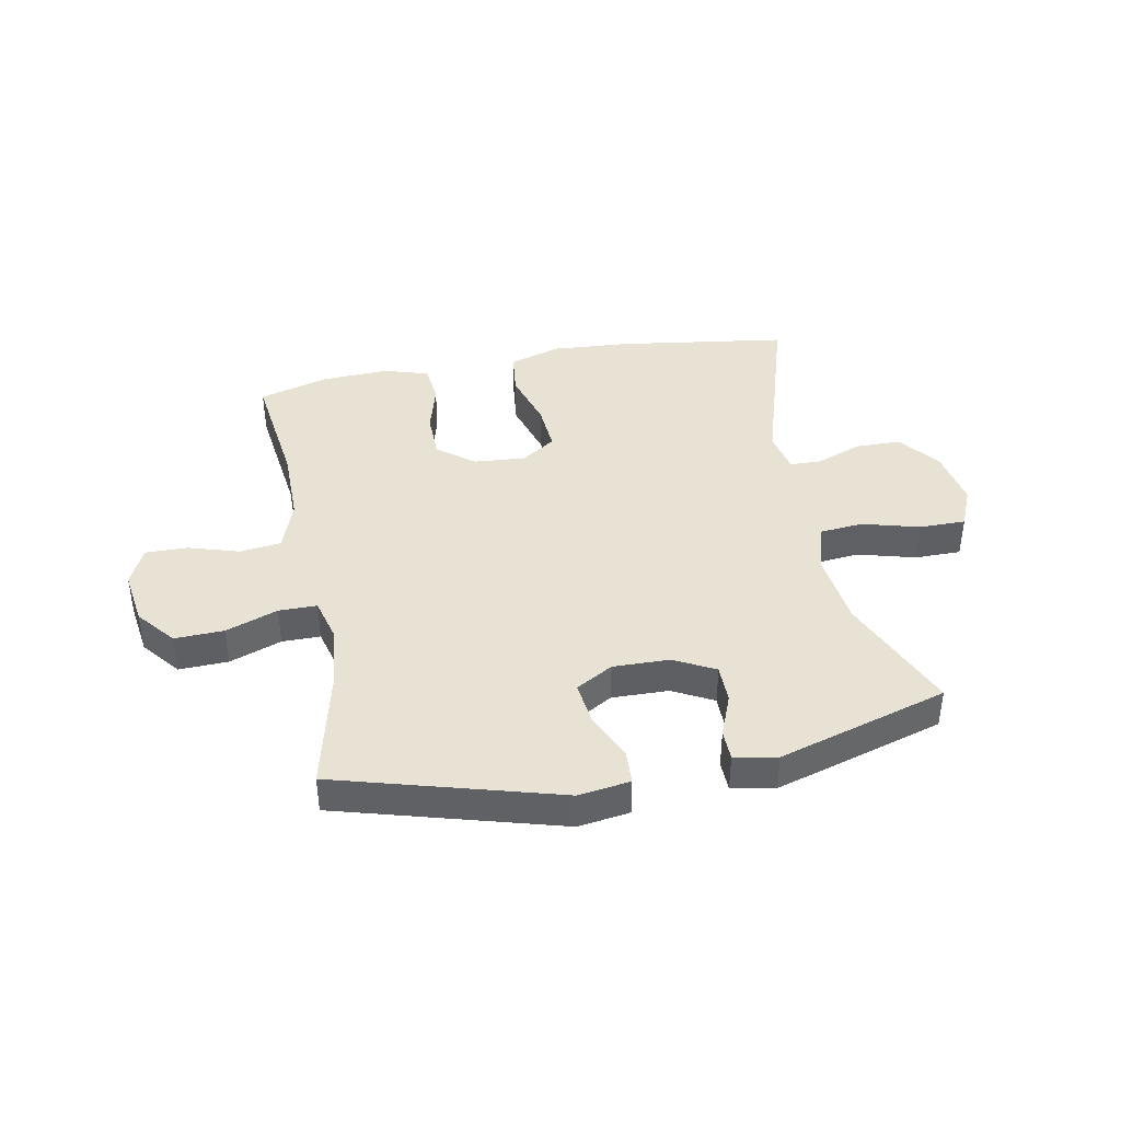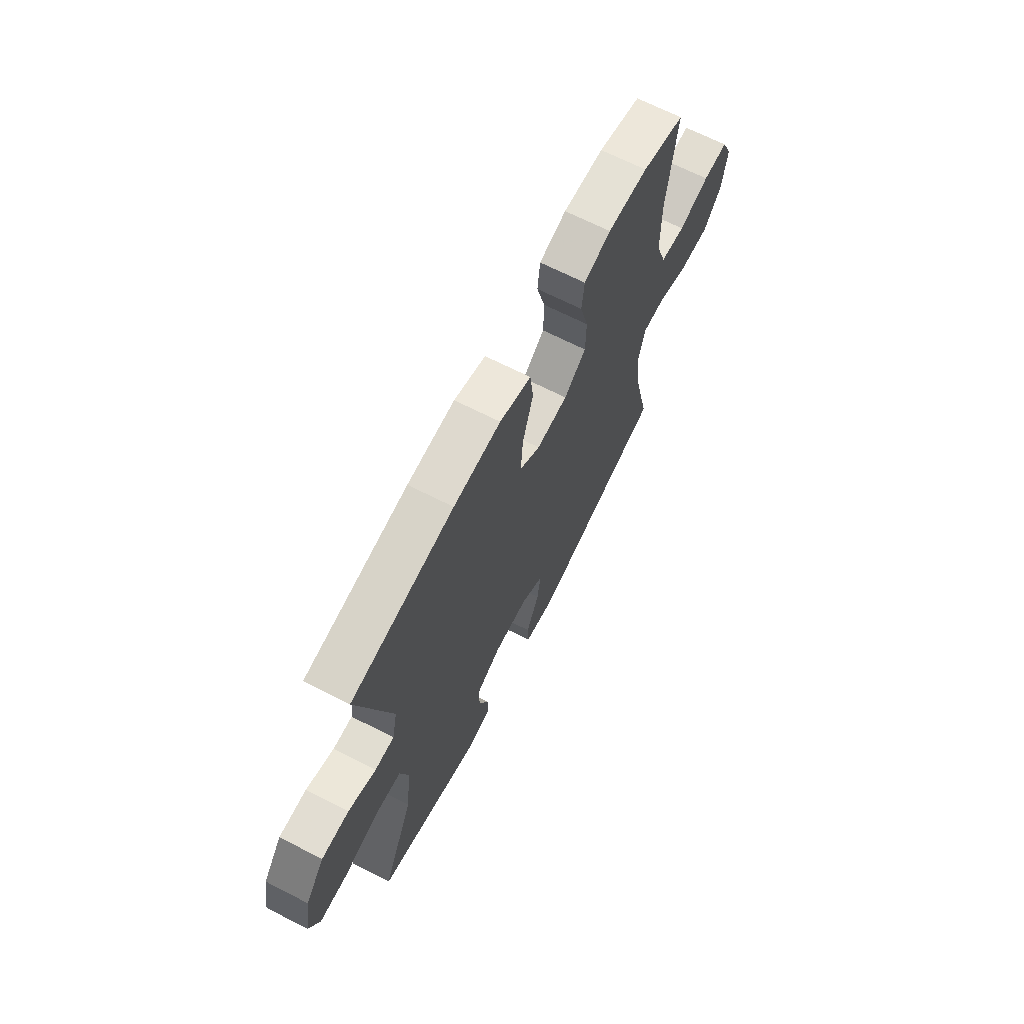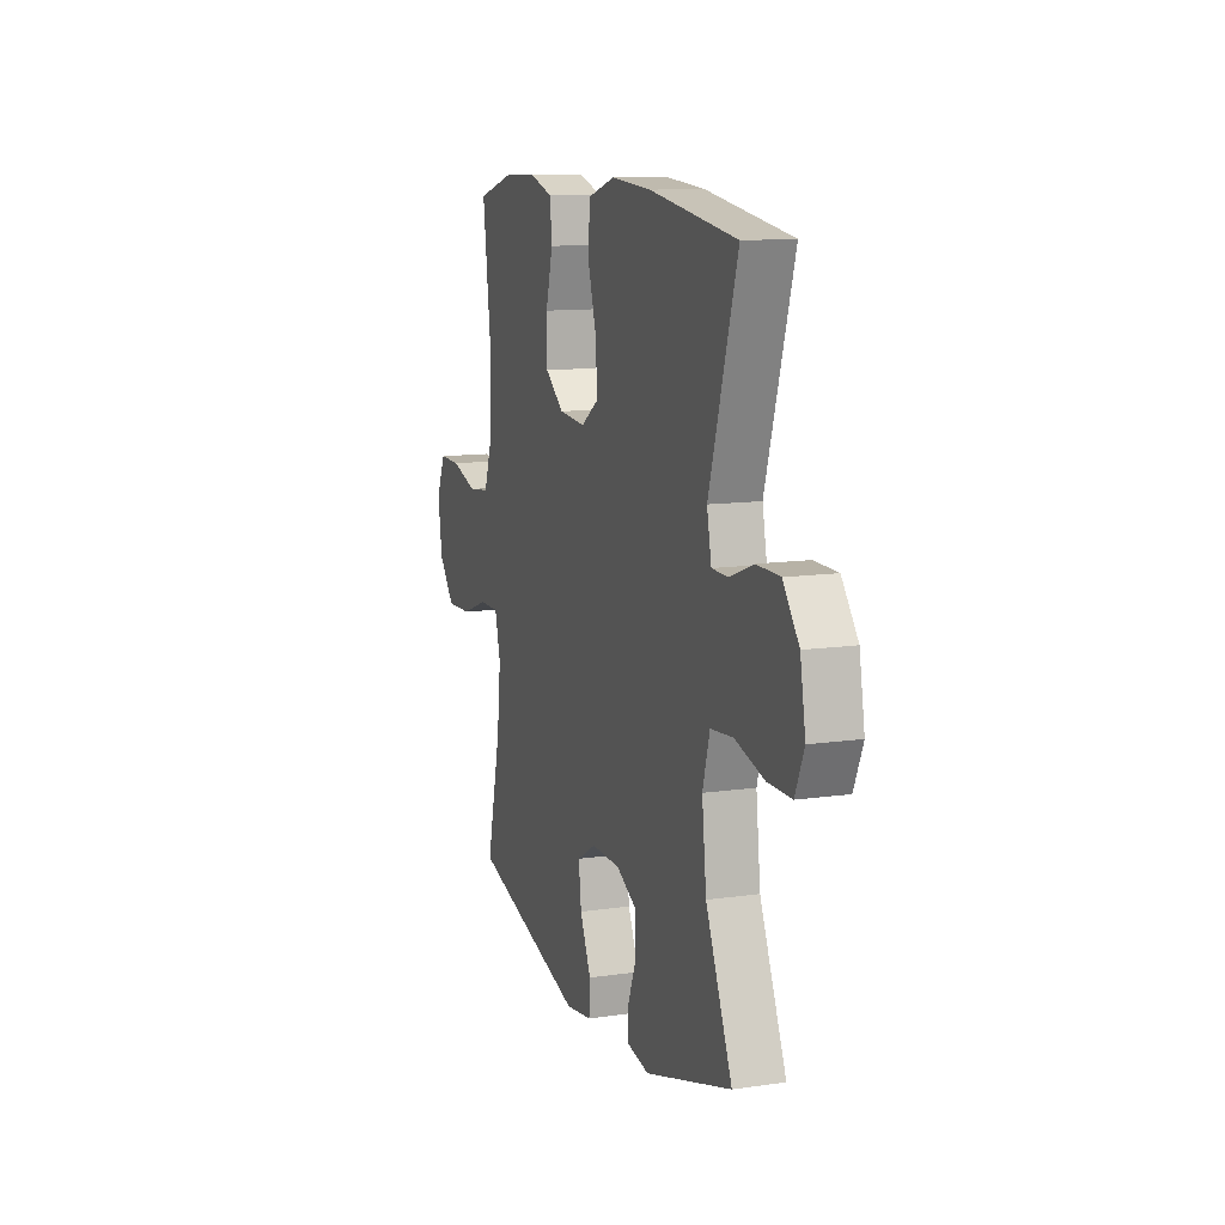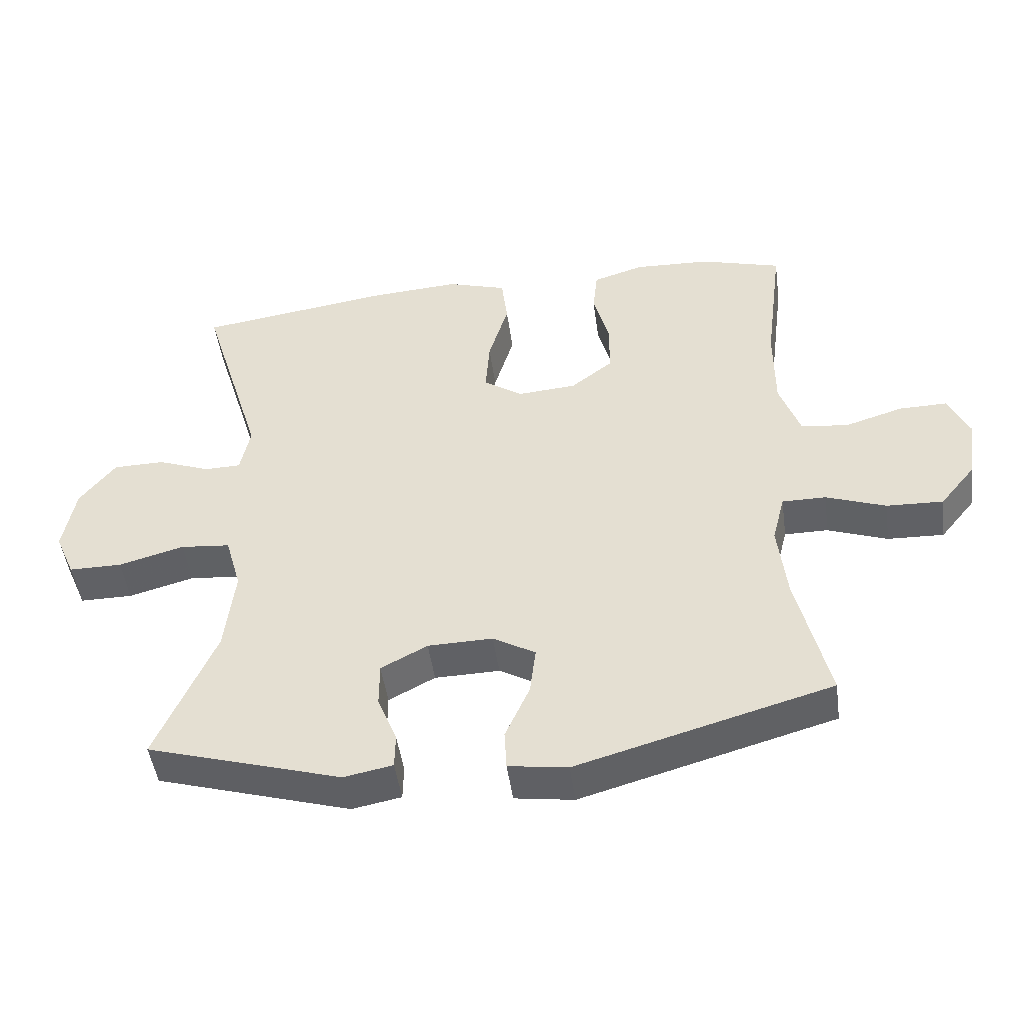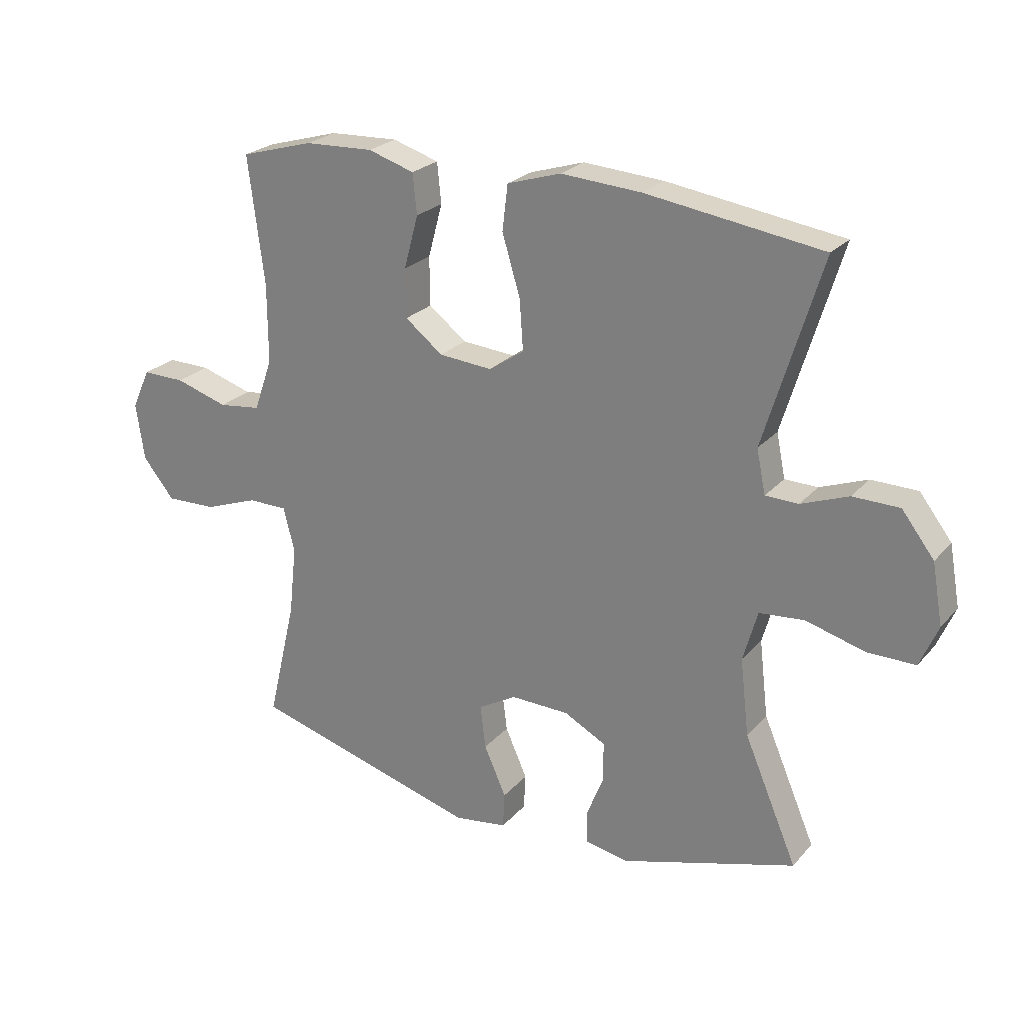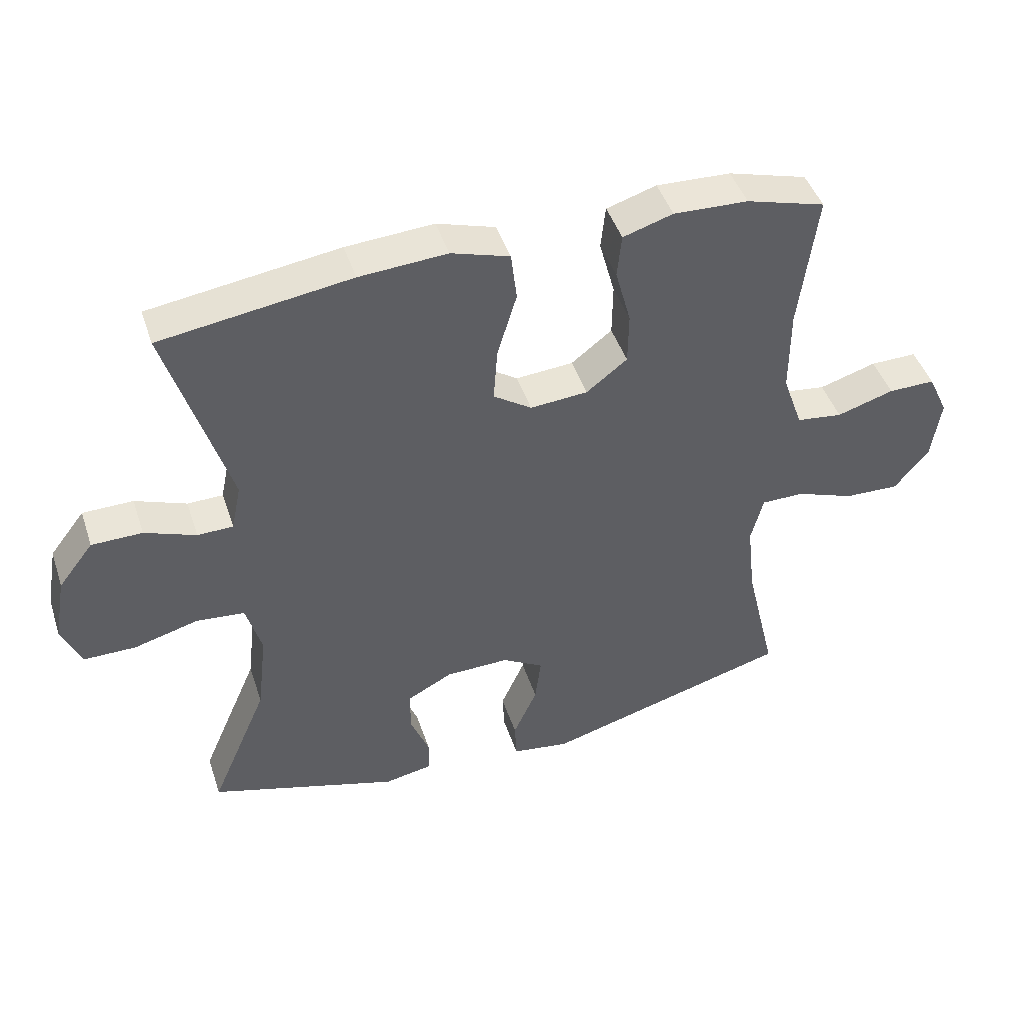
<metadata>
{"format":"obj","ext":"obj","renderer":"f3d","projection":"perspective","resolution":1024,"background":"white","views":[{"elev":40.7,"azim":169.2,"up":"+Y"},{"elev":67.6,"azim":-62.9,"up":"+Z"},{"elev":11.7,"azim":-109.2,"up":"+Z"},{"elev":-47.6,"azim":7.8,"up":"+Z"},{"elev":24.3,"azim":-149.5,"up":"+Z"},{"elev":45.3,"azim":-18.0,"up":"+Z"}]}
</metadata>
<code>
v -0.5 0.07 -0.5
v -0.411 0.07 -0.292
v -0.396 0.07 -0.163
v -0.42 0.07 -0.078
v -0.495 0.07 -0.071
v -0.594 0.07 -0.098
v -0.674 0.07 -0.098
v -0.704 0.07 -0.028
v -0.686 0.07 0.073
v -0.632 0.07 0.143
v -0.554 0.07 0.144
v -0.475 0.07 0.114
v -0.42 0.07 0.115
v -0.405 0.07 0.188
v -0.5 0.07 0.5
v -0.207 0.07 0.542
v -0.072 0.07 0.551
v 0.018 0.07 0.523
v 0.027 0.07 0.447
v -0.003 0.07 0.347
v -0.009 0.07 0.263
v 0.05 0.07 0.223
v 0.139 0.07 0.23
v 0.202 0.07 0.279
v 0.203 0.07 0.36
v 0.179 0.07 0.449
v 0.186 0.07 0.516
v 0.263 0.07 0.54
v 0.378 0.07 0.535
v 0.5 0.07 0.5
v 0.473 0.07 0.287
v 0.473 0.07 0.155
v 0.504 0.07 0.067
v 0.575 0.07 0.058
v 0.663 0.07 0.085
v 0.735 0.07 0.086
v 0.766 0.07 0.019
v 0.752 0.07 -0.077
v 0.699 0.07 -0.142
v 0.614 0.07 -0.139
v 0.524 0.07 -0.106
v 0.458 0.07 -0.106
v 0.439 0.07 -0.18
v 0.452 0.07 -0.297
v 0.5 0.07 -0.5
v 0.117 0.07 -0.608
v 0.028 0.07 -0.595
v 0.025 0.07 -0.535
v 0.062 0.07 -0.452
v 0.071 0.07 -0.379
v 0.007 0.07 -0.342
v -0.091 0.07 -0.344
v -0.161 0.07 -0.381
v -0.161 0.07 -0.448
v -0.132 0.07 -0.521
v -0.133 0.07 -0.574
v -0.207 0.07 -0.588
v -0.5 0 -0.5
v -0.411 0 -0.292
v -0.396 0 -0.163
v -0.42 0 -0.078
v -0.495 0 -0.071
v -0.594 0 -0.098
v -0.674 0 -0.098
v -0.704 0 -0.028
v -0.686 0 0.073
v -0.632 0 0.143
v -0.554 0 0.144
v -0.475 0 0.114
v -0.42 0 0.115
v -0.405 0 0.188
v -0.5 0 0.5
v -0.207 0 0.542
v -0.072 0 0.551
v 0.018 0 0.523
v 0.027 0 0.447
v -0.003 0 0.347
v -0.009 0 0.263
v 0.05 0 0.223
v 0.139 0 0.23
v 0.202 0 0.279
v 0.203 0 0.36
v 0.179 0 0.449
v 0.186 0 0.516
v 0.263 0 0.54
v 0.378 0 0.535
v 0.5 0 0.5
v 0.473 0 0.287
v 0.473 0 0.155
v 0.504 0 0.067
v 0.575 0 0.058
v 0.663 0 0.085
v 0.735 0 0.086
v 0.766 0 0.019
v 0.752 0 -0.077
v 0.699 0 -0.142
v 0.614 0 -0.139
v 0.524 0 -0.106
v 0.458 0 -0.106
v 0.439 0 -0.18
v 0.452 0 -0.297
v 0.5 0 -0.5
v 0.117 0 -0.608
v 0.028 0 -0.595
v 0.025 0 -0.535
v 0.062 0 -0.452
v 0.071 0 -0.379
v 0.007 0 -0.342
v -0.091 0 -0.344
v -0.161 0 -0.381
v -0.161 0 -0.448
v -0.132 0 -0.521
v -0.133 0 -0.574
v -0.207 0 -0.588
f 57 1 2
f 56 57 2
f 55 56 2
f 54 55 2
f 53 54 2 3
f 52 53 3 4
f 51 52 4
f 50 51 4
f 47 48 49
f 46 47 49
f 45 46 49
f 44 45 49
f 43 44 49 50
f 42 43 50 4
f 39 40 41
f 38 39 41
f 37 38 41
f 36 37 41
f 35 36 41
f 34 35 41
f 42 4 5
f 41 42 5
f 34 41 5
f 33 34 5
f 29 30 31
f 28 29 31
f 27 28 31
f 26 27 31
f 25 26 31
f 24 25 31 32
f 23 24 32 33
f 18 19 20
f 17 18 20
f 16 17 20
f 15 16 20
f 14 15 20
f 13 14 20 21
f 10 11 12
f 9 10 12
f 8 9 12
f 7 8 12
f 6 7 12
f 5 6 12
f 5 12 13
f 33 5 13
f 23 33 13
f 22 23 13
f 13 21 22
f 59 58 114
f 59 114 113
f 59 113 112
f 59 112 111
f 60 59 111 110
f 61 60 110 109
f 61 109 108
f 61 108 107
f 106 105 104
f 106 104 103
f 106 103 102
f 106 102 101
f 107 106 101 100
f 61 107 100 99
f 98 97 96
f 98 96 95
f 98 95 94
f 98 94 93
f 98 93 92
f 98 92 91
f 62 61 99
f 62 99 98
f 62 98 91
f 62 91 90
f 88 87 86
f 88 86 85
f 88 85 84
f 88 84 83
f 88 83 82
f 89 88 82 81
f 90 89 81 80
f 77 76 75
f 77 75 74
f 77 74 73
f 77 73 72
f 77 72 71
f 78 77 71 70
f 69 68 67
f 69 67 66
f 69 66 65
f 69 65 64
f 69 64 63
f 69 63 62
f 70 69 62
f 70 62 90
f 70 90 80
f 70 80 79
f 79 78 70
f 1 58 59 2
f 2 59 60 3
f 3 60 61 4
f 4 61 62 5
f 5 62 63 6
f 6 63 64 7
f 7 64 65 8
f 8 65 66 9
f 9 66 67 10
f 10 67 68 11
f 11 68 69 12
f 12 69 70 13
f 13 70 71 14
f 14 71 72 15
f 15 72 73 16
f 16 73 74 17
f 17 74 75 18
f 18 75 76 19
f 19 76 77 20
f 20 77 78 21
f 21 78 79 22
f 22 79 80 23
f 23 80 81 24
f 24 81 82 25
f 25 82 83 26
f 26 83 84 27
f 27 84 85 28
f 28 85 86 29
f 29 86 87 30
f 30 87 88 31
f 31 88 89 32
f 32 89 90 33
f 33 90 91 34
f 34 91 92 35
f 35 92 93 36
f 36 93 94 37
f 37 94 95 38
f 38 95 96 39
f 39 96 97 40
f 40 97 98 41
f 41 98 99 42
f 42 99 100 43
f 43 100 101 44
f 44 101 102 45
f 45 102 103 46
f 46 103 104 47
f 47 104 105 48
f 48 105 106 49
f 49 106 107 50
f 50 107 108 51
f 51 108 109 52
f 52 109 110 53
f 53 110 111 54
f 54 111 112 55
f 55 112 113 56
f 56 113 114 57
f 57 114 58 1

</code>
